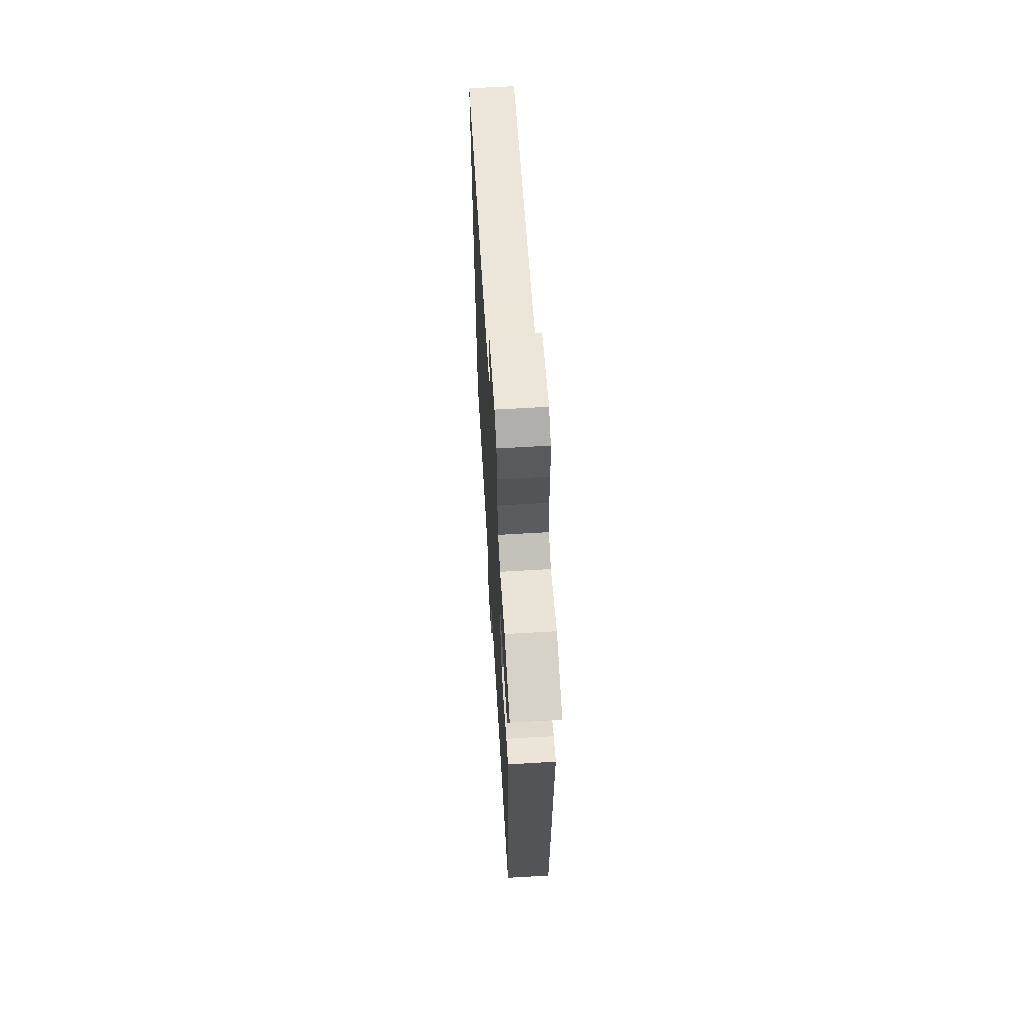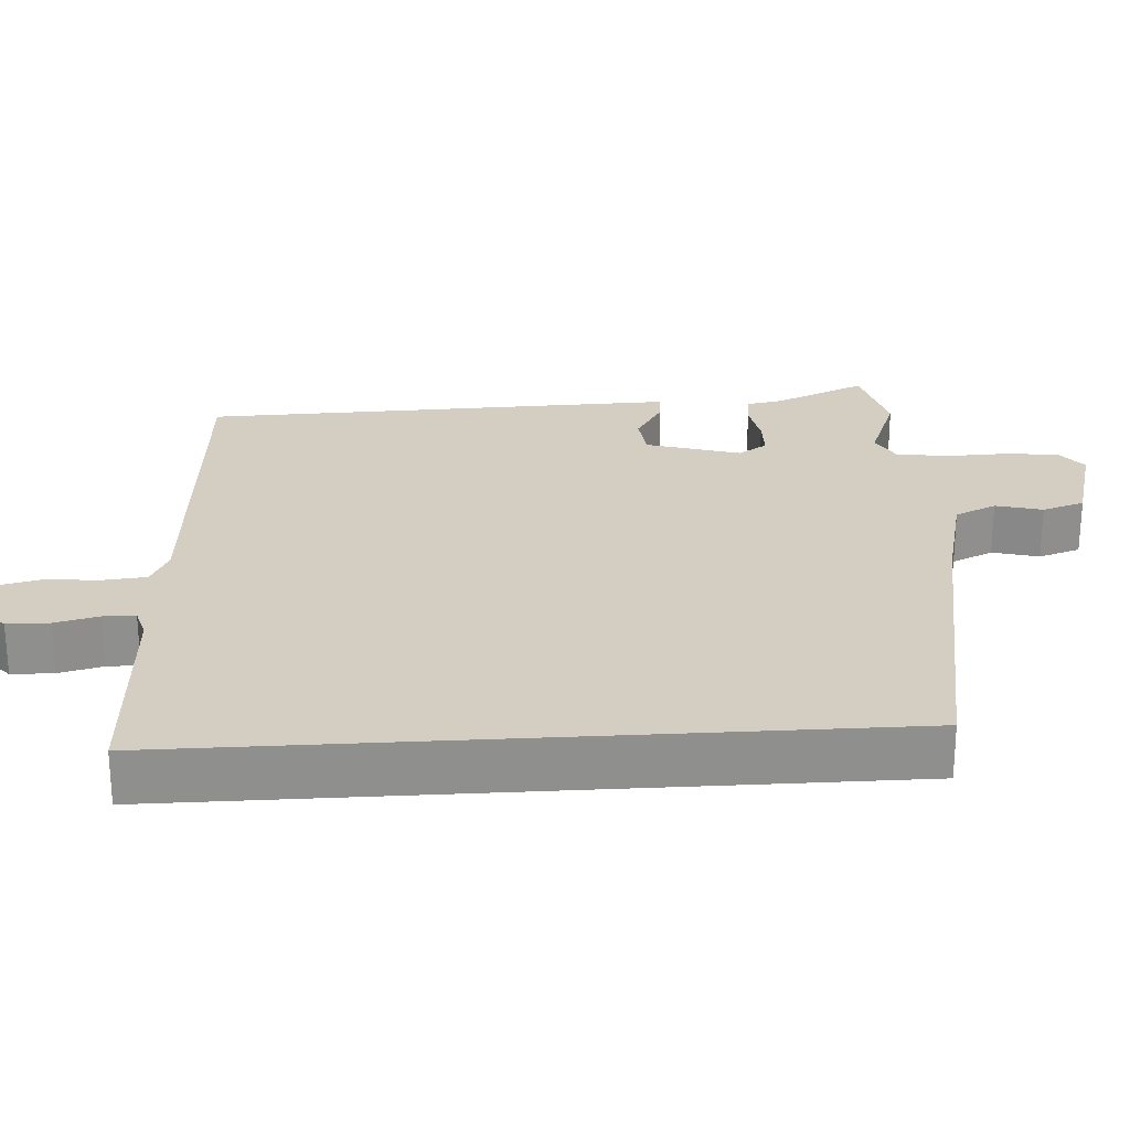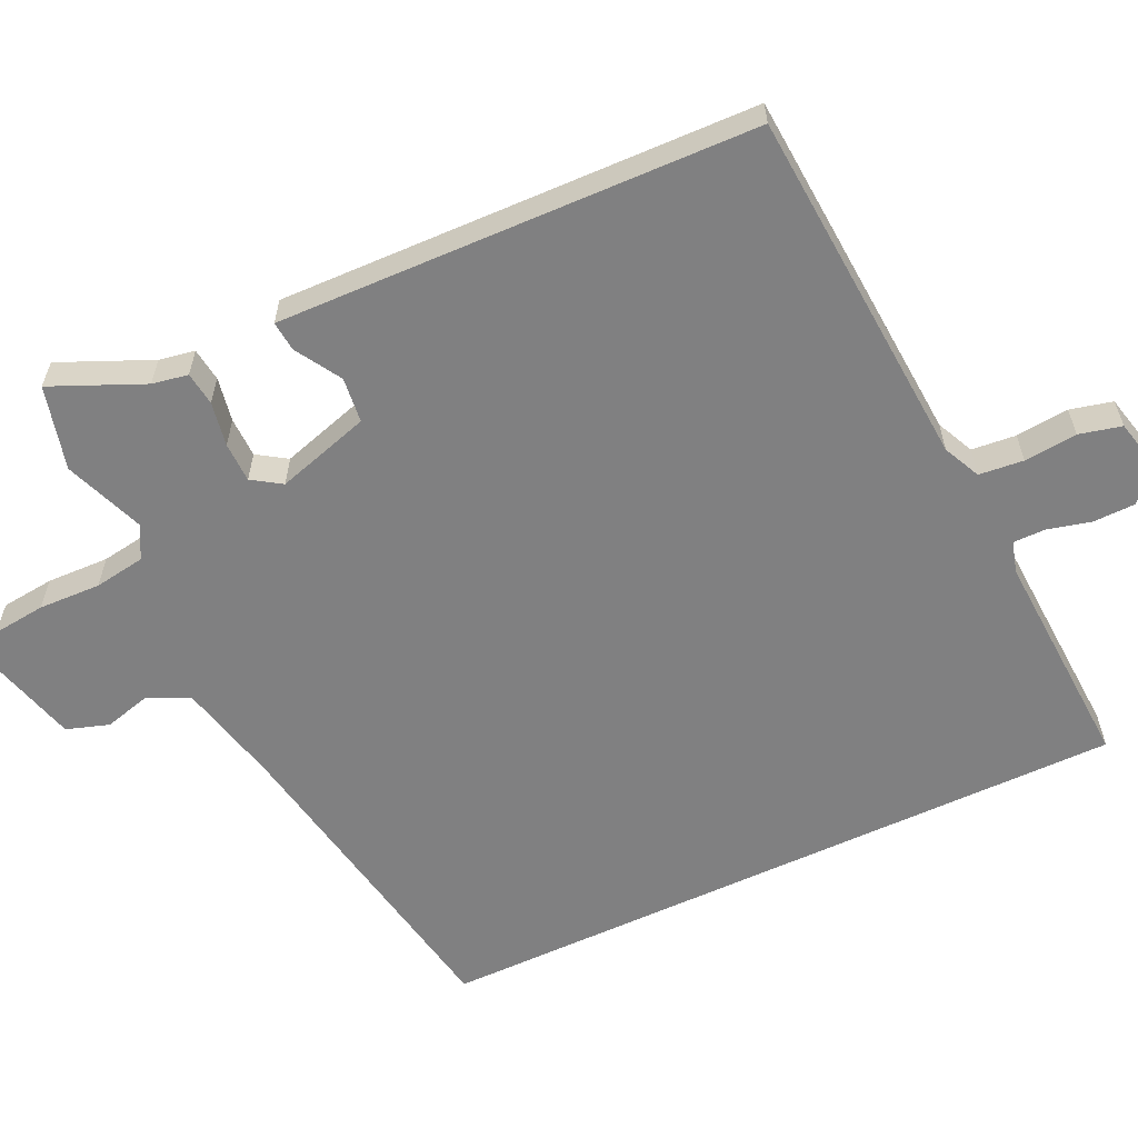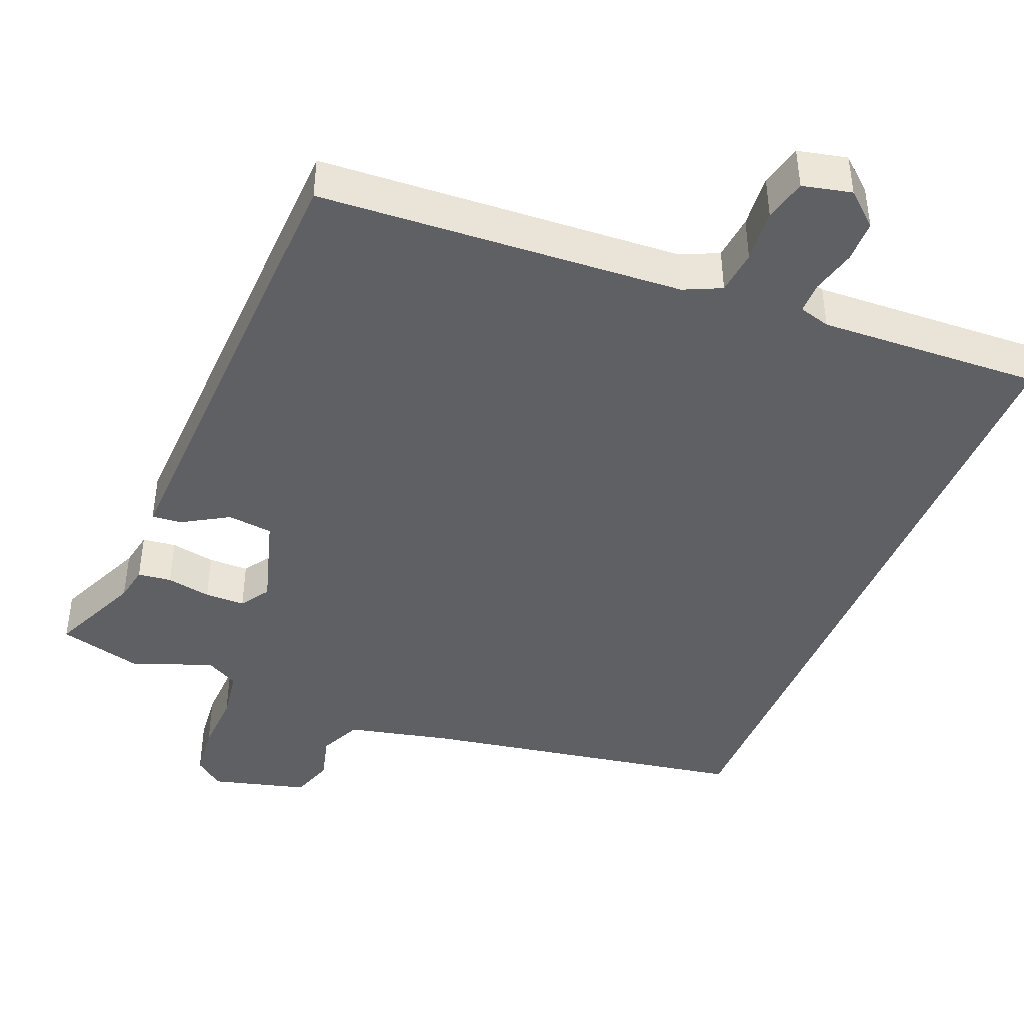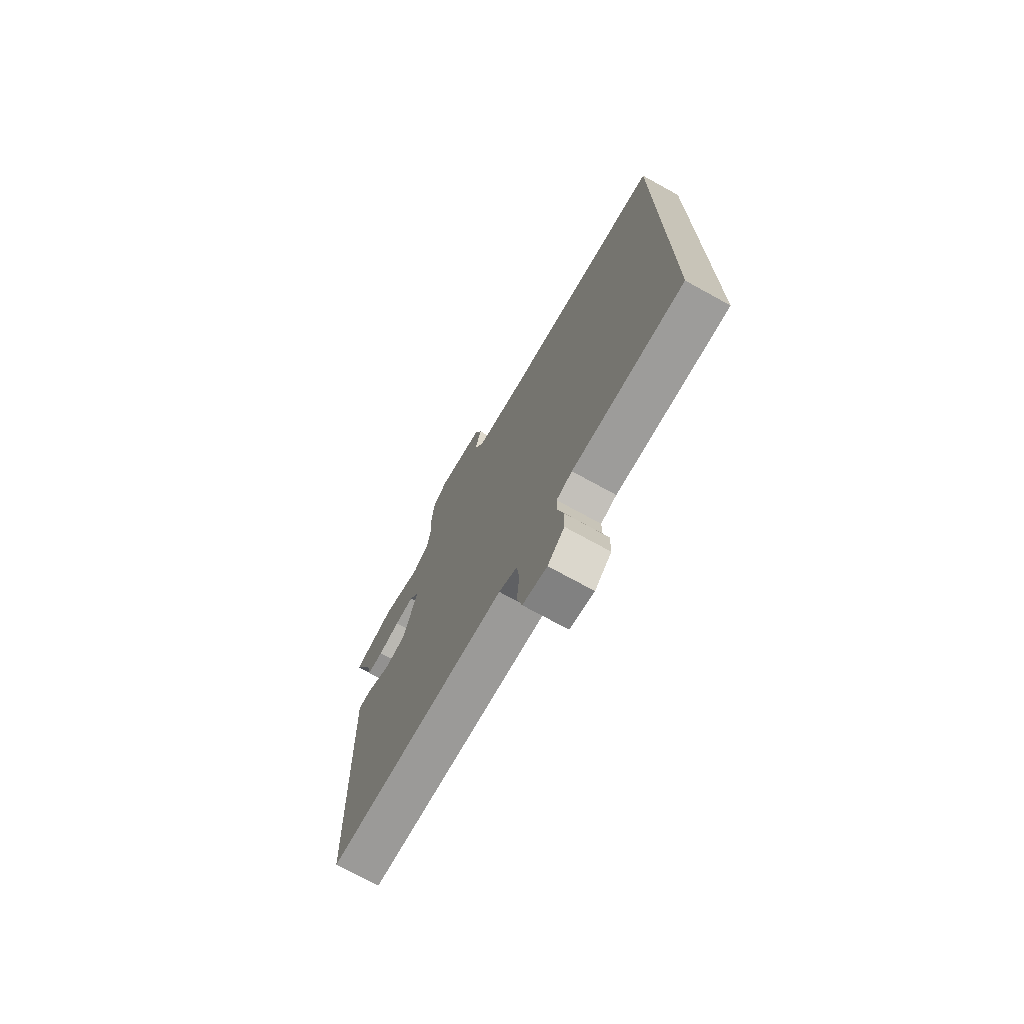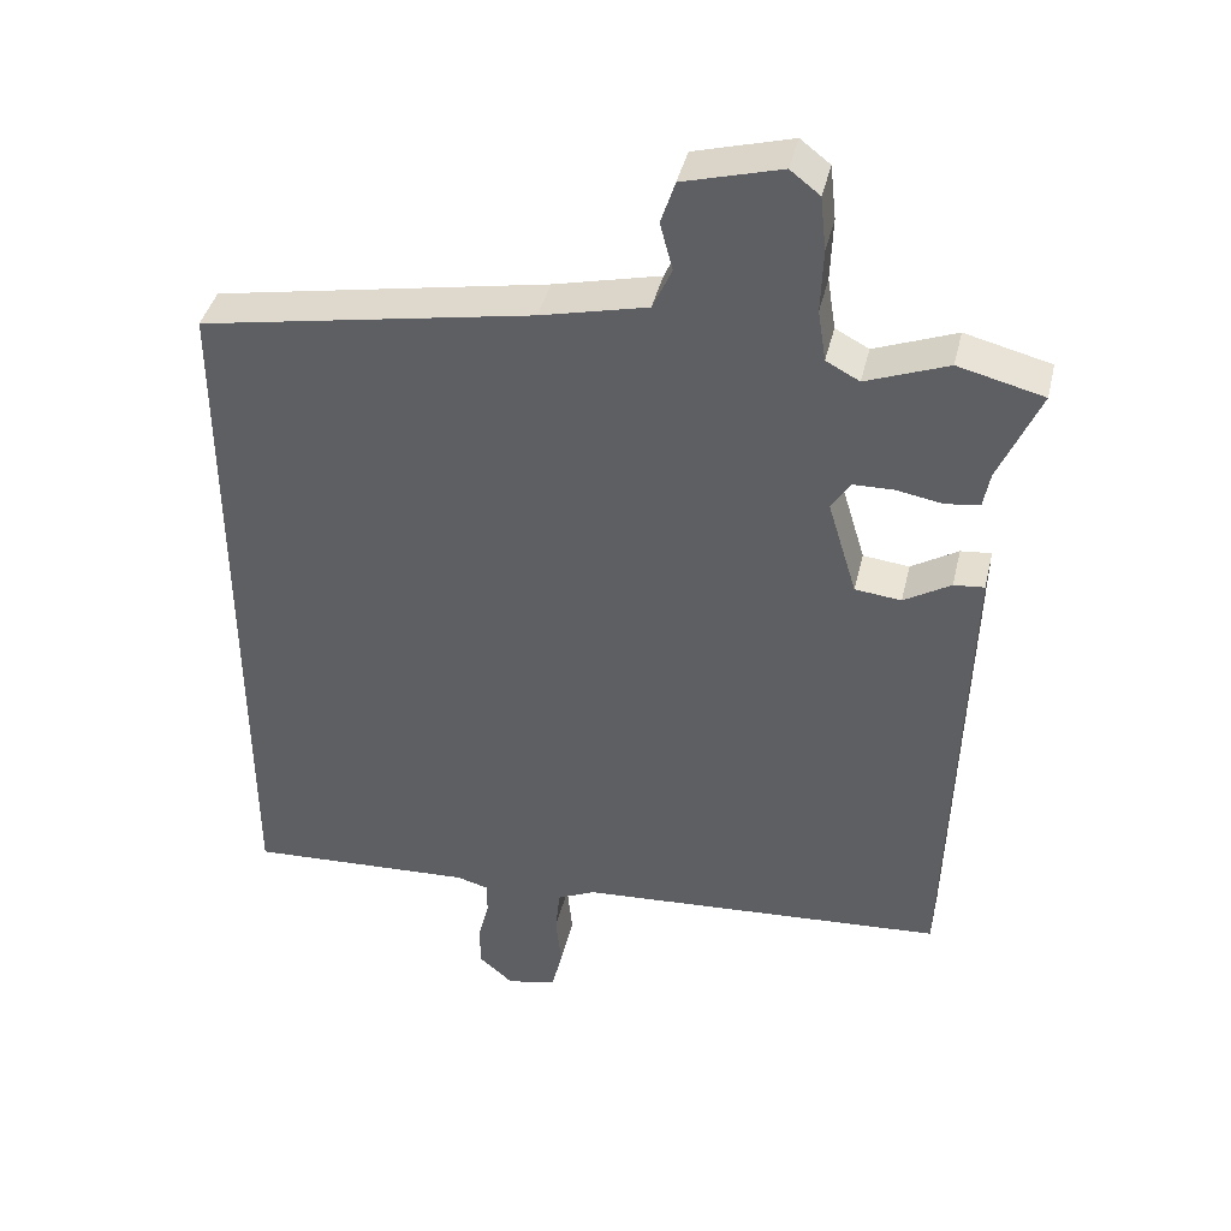
<metadata>
{"format":"obj","ext":"obj","renderer":"f3d","projection":"perspective","resolution":1024,"background":"white","views":[{"elev":64.4,"azim":86.6,"up":"+Z"},{"elev":25.0,"azim":-93.6,"up":"+Y"},{"elev":-60.1,"azim":115.1,"up":"+Y"},{"elev":-42.9,"azim":157.5,"up":"+Y"},{"elev":-73.1,"azim":-118.9,"up":"+Z"},{"elev":40.9,"azim":13.1,"up":"+Z"}]}
</metadata>
<code>
v -0.5 0.07 0.42
v -0.053 0.07 0.502
v 0.09 0.07 0.536
v 0.116 0.07 0.593
v 0.099 0.07 0.657
v 0.118 0.07 0.715
v 0.249 0.07 0.751
v 0.289 0.07 0.72
v 0.297 0.07 0.647
v 0.294 0.07 0.562
v 0.305 0.07 0.492
v 0.35 0.07 0.468
v 0.46 0.07 0.51
v 0.575 0.07 0.481
v 0.52 0.07 0.355
v 0.511 0.07 0.306
v 0.465 0.07 0.3
v 0.404 0.07 0.311
v 0.349 0.07 0.31
v 0.323 0.07 0.27
v 0.362 0.07 0.141
v 0.424 0.07 0.134
v 0.487 0.07 0.172
v 0.528 0.07 0.176
v 0.525 0.07 0.07
v 0.509 0.07 -0.479
v 0.011 0.07 -0.513
v -0.04 0.07 -0.537
v -0.046 0.07 -0.598
v -0.039 0.07 -0.671
v -0.053 0.07 -0.729
v -0.12 0.07 -0.745
v -0.166 0.07 -0.705
v -0.167 0.07 -0.647
v -0.152 0.07 -0.587
v -0.152 0.07 -0.543
v -0.195 0.07 -0.531
v -0.5 0.07 -0.547
v -0.5 0 0.42
v -0.053 0 0.502
v 0.09 0 0.536
v 0.116 0 0.593
v 0.099 0 0.657
v 0.118 0 0.715
v 0.249 0 0.751
v 0.289 0 0.72
v 0.297 0 0.647
v 0.294 0 0.562
v 0.305 0 0.492
v 0.35 0 0.468
v 0.46 0 0.51
v 0.575 0 0.481
v 0.52 0 0.355
v 0.511 0 0.306
v 0.465 0 0.3
v 0.404 0 0.311
v 0.349 0 0.31
v 0.323 0 0.27
v 0.362 0 0.141
v 0.424 0 0.134
v 0.487 0 0.172
v 0.528 0 0.176
v 0.525 0 0.07
v 0.509 0 -0.479
v 0.011 0 -0.513
v -0.04 0 -0.537
v -0.046 0 -0.598
v -0.039 0 -0.671
v -0.053 0 -0.729
v -0.12 0 -0.745
v -0.166 0 -0.705
v -0.167 0 -0.647
v -0.152 0 -0.587
v -0.152 0 -0.543
v -0.195 0 -0.531
v -0.5 0 -0.547
f 37 38 1 2
f 36 37 2 3
f 35 36 3 4
f 32 33 34 35
f 32 35 4
f 29 30 31 32
f 28 29 32
f 28 32 4
f 27 28 4
f 26 27 4
f 22 23 24 25
f 21 22 25 26
f 20 21 26 4
f 15 16 17 18
f 15 18 19
f 12 13 14 15
f 11 12 15 19
f 7 8 9 10
f 7 10 11
f 6 7 11
f 6 11 19 20
f 4 5 6 20
f 40 39 76 75
f 41 40 75 74
f 42 41 74 73
f 73 72 71 70
f 42 73 70
f 70 69 68 67
f 70 67 66
f 42 70 66
f 42 66 65
f 42 65 64
f 63 62 61 60
f 64 63 60 59
f 42 64 59 58
f 56 55 54 53
f 57 56 53
f 53 52 51 50
f 57 53 50 49
f 48 47 46 45
f 49 48 45
f 49 45 44
f 58 57 49 44
f 58 44 43 42
f 1 39 40 2
f 2 40 41 3
f 3 41 42 4
f 4 42 43 5
f 5 43 44 6
f 6 44 45 7
f 7 45 46 8
f 8 46 47 9
f 9 47 48 10
f 10 48 49 11
f 11 49 50 12
f 12 50 51 13
f 13 51 52 14
f 14 52 53 15
f 15 53 54 16
f 16 54 55 17
f 17 55 56 18
f 18 56 57 19
f 19 57 58 20
f 20 58 59 21
f 21 59 60 22
f 22 60 61 23
f 23 61 62 24
f 24 62 63 25
f 25 63 64 26
f 26 64 65 27
f 27 65 66 28
f 28 66 67 29
f 29 67 68 30
f 30 68 69 31
f 31 69 70 32
f 32 70 71 33
f 33 71 72 34
f 34 72 73 35
f 35 73 74 36
f 36 74 75 37
f 37 75 76 38
f 38 76 39 1

</code>
